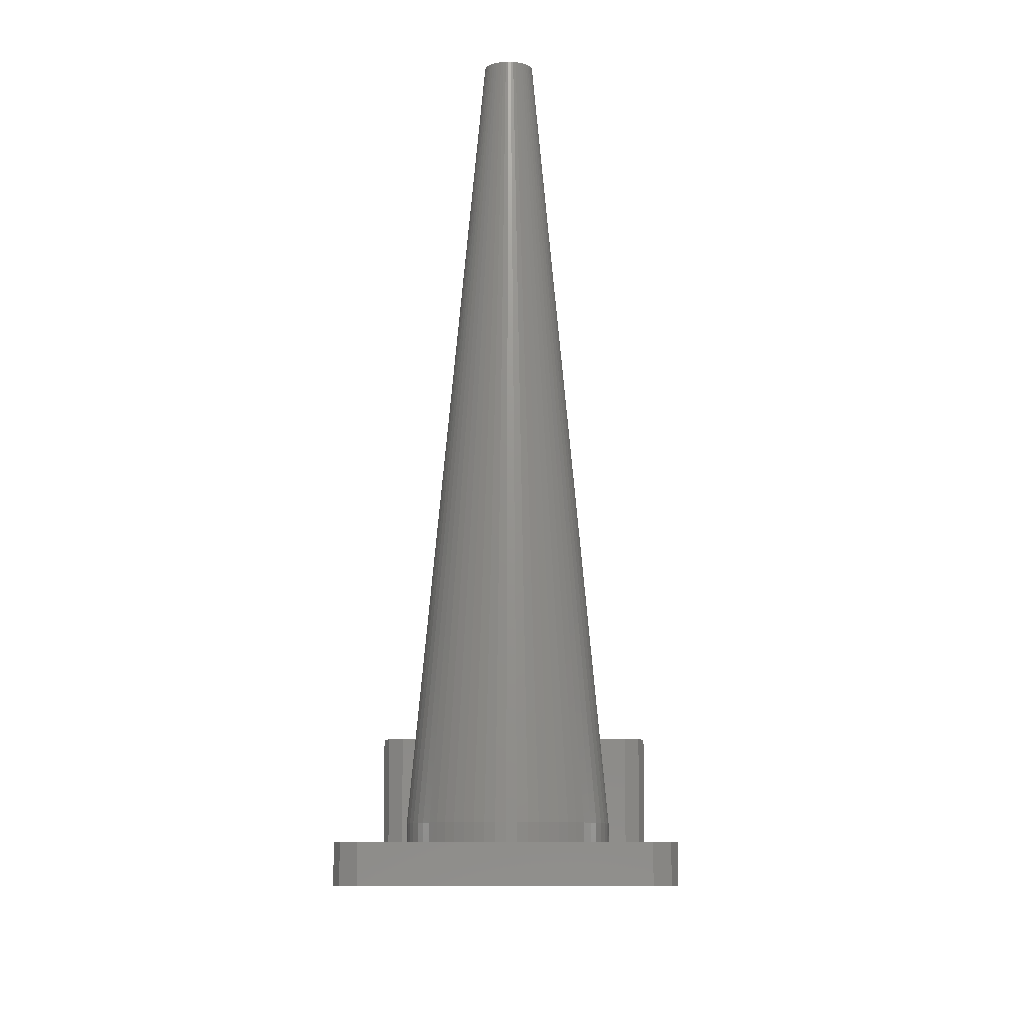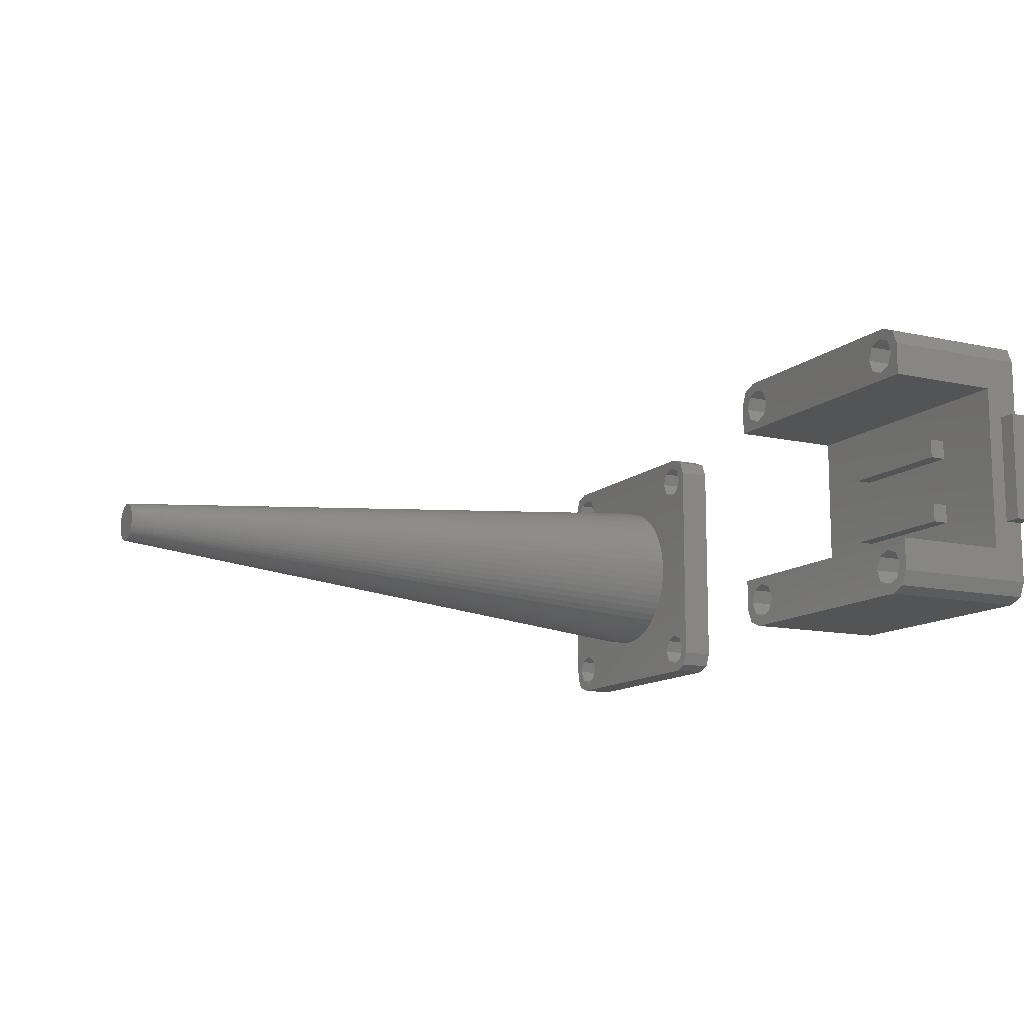
<metadata>
{"format":"stl","ext":"stl","renderer":"f3d","projection":"perspective","resolution":1024,"background":"white","views":[{"elev":-9.2,"azim":-89.3,"up":"+Z"},{"elev":-12.2,"azim":62.2,"up":"+Y"}]}
</metadata>
<code>
# stl→obj: 396 verts, 816 faces
v -13.35 -16 -2.5
v -14.13 -14.13 2.5
v -14.13 -14.13 -2.5
v -13.35 -16 2.5
v -18.65 -16 2.5
v -17.87 -14.13 -2.5
v -17.87 -14.13 2.5
v -18.65 -16 -2.5
v -14.13 -17.87 -2.5
v -16 -18.65 2.5
v -14.13 -17.87 2.5
v -16 -18.65 -2.5
v -16 -13.35 2.5
v -16 -13.35 -2.5
v -17.87 -17.87 2.5
v -17.87 -17.87 -2.5
v -14.13 14.13 -2.5
v 14.13 14.13 -2.5
v -13.35 16 -2.5
v -16 13.35 -2.5
v -17.87 14.13 -2.5
v -20 -17 -2.5
v 17.87 14.13 -2.5
v 20 17 -2.5
v 17.87 -14.13 -2.5
v 18.65 16 -2.5
v 16 -13.35 -2.5
v 16 13.35 -2.5
v 14.13 -14.13 -2.5
v 13.35 -16 -2.5
v 17.87 -17.87 -2.5
v 20 -17 -2.5
v 19.12 -19.12 -2.5
v 18.65 -16 -2.5
v 17 -20 -2.5
v 16 -18.65 -2.5
v 14.13 -17.87 -2.5
v -17 -20 -2.5
v -19.12 -19.12 -2.5
v 17.87 17.87 -2.5
v 19.12 19.12 -2.5
v 17 20 -2.5
v 16 18.65 -2.5
v 14.13 17.87 -2.5
v 13.35 16 -2.5
v -14.13 17.87 -2.5
v -17 20 -2.5
v -16 18.65 -2.5
v -17.87 17.87 -2.5
v -20 17 -2.5
v -18.65 16 -2.5
v -19.12 19.12 -2.5
v -14.13 17.87 2.5
v -13.35 16 2.5
v -16 18.65 2.5
v -17.87 17.87 2.5
v -18.65 16 2.5
v -14.13 14.13 2.5
v -17.87 14.13 2.5
v -16 13.35 2.5
v 17.87 -14.13 2.5
v 18.65 -16 2.5
v 13.35 -16 2.5
v 14.13 -14.13 2.5
v 16 -13.35 2.5
v 16 -18.65 2.5
v 17.87 -17.87 2.5
v 14.13 -17.87 2.5
v 17.87 17.87 2.5
v 18.65 16 2.5
v 16 18.65 2.5
v 14.13 17.87 2.5
v 13.35 16 2.5
v 17.87 14.13 2.5
v 14.13 14.13 2.5
v 16 13.35 2.5
v -20 17 2.5
v -20 -17 2.5
v -12.23 2.599 2.5
v -12.43 1.307 2.5
v -12.5 0 2.5
v 20 -17 2.5
v 11.89 3.863 2.5
v 12.5 0 2.5
v 10.11 7.347 2.5
v 12.43 -1.307 2.5
v 7.347 10.11 2.5
v 12.23 -2.599 2.5
v 20 17 2.5
v 19.12 19.12 2.5
v 17 20 2.5
v 11.89 -3.863 2.5
v 12.43 1.307 2.5
v 12.23 2.599 2.5
v 11.42 5.084 2.5
v 10.83 6.25 2.5
v 9.289 8.364 2.5
v 3.863 11.89 2.5
v 8.364 9.289 2.5
v 6.25 10.83 2.5
v 5.084 11.42 2.5
v 2.599 12.23 2.5
v 1.307 12.43 2.5
v 0 12.5 2.5
v -1.307 12.43 2.5
v -2.599 12.23 2.5
v -3.863 11.89 2.5
v -11.89 3.863 2.5
v -11.42 5.084 2.5
v -10.83 6.25 2.5
v -10.11 7.347 2.5
v -9.289 8.364 2.5
v -8.364 9.289 2.5
v -7.347 10.11 2.5
v -6.25 10.83 2.5
v -5.084 11.42 2.5
v -17 20 2.5
v -19.12 19.12 2.5
v 19.12 -19.12 2.5
v 17 -20 2.5
v 11.42 -5.084 2.5
v 10.83 -6.25 2.5
v 10.11 -7.347 2.5
v 9.289 -8.364 2.5
v 8.364 -9.289 2.5
v 7.347 -10.11 2.5
v 6.25 -10.83 2.5
v 5.084 -11.42 2.5
v 3.863 -11.89 2.5
v 2.599 -12.23 2.5
v 1.307 -12.43 2.5
v 0 -12.5 2.5
v -1.307 -12.43 2.5
v -2.599 -12.23 2.5
v -3.863 -11.89 2.5
v -5.084 -11.42 2.5
v -12.43 -1.307 2.5
v -12.23 -2.599 2.5
v -11.89 -3.863 2.5
v -11.42 -5.084 2.5
v -10.83 -6.25 2.5
v -10.11 -7.347 2.5
v -9.289 -8.364 2.5
v -8.364 -9.289 2.5
v -7.347 -10.11 2.5
v -6.25 -10.83 2.5
v -17 -20 2.5
v -19.12 -19.12 2.5
v 75.75 3.65 2.5
v 75.75 6.45 4.9
v 75.75 6.45 2.5
v 75.75 3.65 4.9
v 94.25 3.65 4.9
v 94.25 6.45 4.9
v 94.25 6.45 2.5
v 94.25 3.65 2.5
v 75.75 -6.45 2.5
v 75.75 -3.65 4.9
v 75.75 -3.65 2.5
v 75.75 -6.45 4.9
v 94.25 -6.45 4.9
v 94.25 -3.65 4.9
v 94.25 -3.65 2.5
v 94.25 -6.45 2.5
v 62.5 -8 -2.5
v 62.5 8 0.2
v 62.5 8 -2.5
v 62.5 -8 0.2
v 107.5 -8 0.2
v 107.5 8 -2.5
v 107.5 8 0.2
v 107.5 -8 -2.5
v 65 -8 0.2
v 65 8 0.2
v 105 8 0.2
v 105 -8 0.2
v 65 -8 -2.5
v 105 -8 -2.5
v 65 8 -2.5
v 105 8 -2.5
v 70.87 14.13 -2.5
v 99.13 14.13 -2.5
v 70.87 -14.13 -2.5
v 71.65 16 -2.5
v 69 -13.35 -2.5
v 67.13 -14.13 -2.5
v 65 -17 -2.5
v 66.35 -16 -2.5
v 69 13.35 -2.5
v 99.13 -14.13 -2.5
v 101 -13.35 -2.5
v 102.9 14.13 -2.5
v 103.7 16 -2.5
v 101 13.35 -2.5
v 71.65 -16 -2.5
v 98.35 -16 -2.5
v 102.9 -14.13 -2.5
v 105 -17 -2.5
v 103.7 -16 -2.5
v 102.9 -17.87 -2.5
v 104.1 -19.12 -2.5
v 105 17 -2.5
v 102 -20 -2.5
v 101 -18.65 -2.5
v 99.13 -17.87 -2.5
v 70.87 -17.87 -2.5
v 68 -20 -2.5
v 69 -18.65 -2.5
v 67.13 -17.87 -2.5
v 65.88 -19.12 -2.5
v 102.9 17.87 -2.5
v 104.1 19.12 -2.5
v 102 20 -2.5
v 101 18.65 -2.5
v 99.13 17.87 -2.5
v 98.35 16 -2.5
v 70.87 17.87 -2.5
v 68 20 -2.5
v 69 18.65 -2.5
v 67.13 17.87 -2.5
v 65 17 -2.5
v 66.35 16 -2.5
v 65.88 19.12 -2.5
v 67.13 14.13 -2.5
v 70.87 -14.13 19.5
v 71.65 -16 19.5
v 66.35 -16 19.5
v 67.13 -14.13 19.5
v 69 -18.65 19.5
v 70.87 -17.87 19.5
v 69 -13.35 19.5
v 67.13 -17.87 19.5
v 70.87 17.87 19.5
v 71.65 16 19.5
v 69 18.65 19.5
v 67.13 17.87 19.5
v 66.35 16 19.5
v 70.87 14.13 19.5
v 67.13 14.13 19.5
v 69 13.35 19.5
v 102.9 -14.13 19.5
v 103.7 -16 19.5
v 98.35 -16 19.5
v 99.13 -14.13 19.5
v 101 -13.35 19.5
v 101 -18.65 19.5
v 102.9 -17.87 19.5
v 99.13 -17.87 19.5
v 102.9 17.87 19.5
v 103.7 16 19.5
v 101 18.65 19.5
v 99.13 17.87 19.5
v 98.35 16 19.5
v 102.9 14.13 19.5
v 99.13 14.13 19.5
v 101 13.35 19.5
v 65 -12.25 2.5
v 65 -17 19.5
v 65 -12.25 19.5
v 65 12.25 2.5
v 65 17 19.5
v 65 12.25 19.5
v 105 12.25 2.5
v 105 -12.25 2.5
v 105 -12.25 19.5
v 105 -17 19.5
v 105 17 19.5
v 105 12.25 19.5
v 104.1 19.12 19.5
v 102 -20 19.5
v 68 -20 19.5
v 65.88 -19.12 19.5
v 65.88 19.12 19.5
v 68 20 19.5
v 102 20 19.5
v 104.1 -19.12 19.5
v 12.5 0 5
v 12.43 1.307 5
v -10.11 7.347 5
v -10.83 6.25 5
v -9.289 8.364 5
v -7.347 -10.11 5
v -8.364 -9.289 5
v 5.6 -3.057 105
v -3.863 -11.89 5
v -2.599 -12.23 5
v 3.193 -0.6497 105
v -12.23 -2.599 5
v -11.89 -3.863 5
v 1.307 12.43 5
v 0 12.5 5
v 6.25 3.125 105
v 5.284 2.972 105
v -3.863 11.89 5
v 4.979 2.855 105
v 3.928 2.091 105
v 3.722 1.837 105
v 12.23 -2.599 5
v 12.43 -1.307 5
v 2.599 -12.23 5
v 1.307 -12.43 5
v -6.25 -10.83 5
v 3.928 -2.091 105
v -10.11 -7.347 5
v -9.289 -8.364 5
v -12.23 2.599 5
v -12.43 1.307 5
v 8.956 -1.562 105
v 8.778 -1.837 105
v 10.11 -7.347 5
v 9.375 0 105
v 6.577 3.108 105
v 8.364 9.289 5
v 7.347 10.11 5
v 8.341 2.322 105
v -2.599 12.23 5
v -1.307 12.43 5
v 3.278 0.9657 105
v -11.89 3.863 5
v 3.193 0.6497 105
v 3.125 0 105
v -12.5 0 5
v 3.142 -0.3267 105
v 11.89 -3.863 5
v 6.577 -3.108 105
v 6.9 -3.057 105
v 3.863 -11.89 5
v -11.42 -5.084 5
v 10.11 7.347 5
v 8.956 1.562 105
v 10.83 6.25 5
v 11.89 3.863 5
v 9.105 1.271 105
v 9.222 0.9657 105
v 9.289 -8.364 5
v 2.599 12.23 5
v 6.9 3.057 105
v 3.863 11.89 5
v 5.084 11.42 5
v 7.521 2.855 105
v 6.25 10.83 5
v 7.812 2.706 105
v -7.347 10.11 5
v -8.364 9.289 5
v 4.159 2.322 105
v -11.42 5.084 5
v 3.544 1.562 105
v 3.395 1.271 105
v -12.43 -1.307 5
v -5.084 -11.42 5
v 4.979 -2.855 105
v 5.284 -2.972 105
v 7.347 -10.11 5
v 6.25 -10.83 5
v 8.364 -9.289 5
v 7.812 -2.706 105
v 5.084 -11.42 5
v 3.544 -1.562 105
v 3.722 -1.837 105
v -10.83 -6.25 5
v 11.42 5.084 5
v 9.307 -0.6497 105
v 12.23 2.599 5
v 10.83 -6.25 5
v 5.6 3.057 105
v -5.084 11.42 5
v -6.25 10.83 5
v 4.688 2.706 105
v 3.142 0.3267 105
v 4.413 -2.528 105
v 4.688 -2.706 105
v 6.25 -3.125 105
v 0 -12.5 5
v 5.923 -3.108 105
v -1.307 -12.43 5
v 7.521 -2.855 105
v 4.159 -2.322 105
v 3.278 -0.9657 105
v 3.395 -1.271 105
v 9.289 8.364 5
v 8.087 2.528 105
v 9.358 0.3267 105
v 8.572 2.091 105
v 8.778 1.837 105
v 9.105 -1.271 105
v 11.42 -5.084 5
v 8.341 -2.322 105
v 8.572 -2.091 105
v 7.216 2.972 105
v 9.358 -0.3267 105
v 9.307 0.6497 105
v 9.222 -0.9657 105
v 8.087 -2.528 105
v 7.216 -2.972 105
v 5.923 3.108 105
v 4.413 2.528 105
f 1 2 3
f 2 1 4
f 5 6 7
f 6 5 8
f 9 10 11
f 10 9 12
f 6 13 7
f 13 6 14
f 14 2 13
f 2 14 3
f 9 4 1
f 4 9 11
f 15 8 5
f 8 15 16
f 17 18 3
f 18 17 19
f 14 17 3
f 14 20 17
f 6 20 14
f 6 21 20
f 22 6 8
f 6 22 21
f 23 24 25
f 24 23 26
f 27 23 25
f 27 28 23
f 29 28 27
f 29 18 28
f 1 29 30
f 3 29 1
f 31 32 33
f 25 32 34
f 32 25 24
f 32 31 34
f 35 31 33
f 35 36 31
f 35 37 36
f 29 3 18
f 37 1 30
f 9 37 35
f 37 9 1
f 38 9 35
f 9 38 12
f 38 16 12
f 39 16 38
f 16 22 8
f 22 16 39
f 40 24 26
f 24 40 41
f 40 42 41
f 43 42 40
f 44 42 43
f 18 19 45
f 45 19 44
f 46 44 19
f 44 46 42
f 47 46 48
f 46 47 42
f 49 47 48
f 50 49 51
f 49 52 47
f 50 21 22
f 21 50 51
f 49 50 52
f 12 15 10
f 15 12 16
f 19 53 46
f 53 19 54
f 49 55 56
f 55 49 48
f 48 53 55
f 53 48 46
f 57 49 56
f 49 57 51
f 17 54 19
f 54 17 58
f 20 59 60
f 59 20 21
f 59 51 57
f 51 59 21
f 17 60 58
f 60 17 20
f 34 61 25
f 61 34 62
f 63 29 64
f 29 63 30
f 29 65 64
f 65 29 27
f 27 61 65
f 61 27 25
f 31 66 67
f 66 31 36
f 31 62 34
f 62 31 67
f 36 68 66
f 68 36 37
f 68 30 63
f 30 68 37
f 26 69 40
f 69 26 70
f 44 71 72
f 71 44 43
f 43 69 71
f 69 43 40
f 73 44 72
f 44 73 45
f 23 70 26
f 70 23 74
f 28 75 76
f 75 28 18
f 75 45 73
f 45 75 18
f 23 76 74
f 76 23 28
f 22 77 50
f 77 22 78
f 79 59 80
f 81 2 4
f 80 59 81
f 81 13 2
f 7 81 59
f 81 7 13
f 77 59 57
f 59 77 7
f 61 82 74
f 82 61 62
f 83 74 76
f 74 84 61
f 85 76 75
f 86 61 84
f 87 75 73
f 88 61 86
f 69 89 90
f 74 89 70
f 89 74 82
f 89 69 70
f 91 69 90
f 91 71 69
f 91 72 71
f 92 61 88
f 74 93 84
f 74 94 93
f 74 83 94
f 76 95 83
f 76 96 95
f 76 85 96
f 75 97 85
f 98 73 72
f 75 99 97
f 75 87 99
f 73 100 87
f 73 101 100
f 53 72 91
f 73 98 101
f 72 102 98
f 72 103 102
f 72 104 103
f 72 53 104
f 104 53 105
f 105 53 106
f 106 53 107
f 59 108 60
f 109 60 108
f 110 60 109
f 111 60 110
f 60 111 58
f 112 58 111
f 113 58 112
f 114 58 113
f 58 114 54
f 115 54 114
f 116 54 115
f 54 107 53
f 107 54 116
f 117 53 91
f 53 117 55
f 117 56 55
f 118 56 117
f 56 77 57
f 77 56 118
f 67 82 62
f 82 67 119
f 67 120 119
f 66 120 67
f 68 120 66
f 61 92 65
f 121 65 92
f 122 65 121
f 123 65 122
f 65 123 64
f 124 64 123
f 125 64 124
f 126 64 125
f 64 126 63
f 127 63 126
f 128 63 127
f 129 63 128
f 63 129 68
f 130 68 129
f 131 68 130
f 132 68 131
f 11 68 132
f 11 132 133
f 11 133 134
f 11 134 135
f 4 135 136
f 108 59 79
f 81 4 137
f 4 138 137
f 4 139 138
f 4 140 139
f 4 141 140
f 4 142 141
f 4 143 142
f 4 144 143
f 4 145 144
f 4 146 145
f 4 136 146
f 135 4 11
f 68 11 120
f 147 11 10
f 11 147 120
f 15 147 10
f 78 15 5
f 15 148 147
f 78 7 77
f 7 78 5
f 15 78 148
f 42 117 91
f 117 42 47
f 89 41 90
f 41 89 24
f 38 120 147
f 120 38 35
f 39 78 22
f 78 39 148
f 50 118 52
f 118 50 77
f 47 118 117
f 118 47 52
f 41 91 90
f 91 41 42
f 82 24 89
f 24 82 32
f 39 147 148
f 147 39 38
f 119 32 82
f 32 119 33
f 35 119 120
f 119 35 33
f 149 150 151
f 150 149 152
f 150 153 154
f 153 150 152
f 153 155 154
f 155 153 156
f 149 153 152
f 153 149 156
f 155 150 154
f 150 155 151
f 157 158 159
f 158 157 160
f 158 161 162
f 161 158 160
f 161 163 162
f 163 161 164
f 157 161 160
f 161 157 164
f 163 158 162
f 158 163 159
f 165 166 167
f 166 165 168
f 169 170 171
f 170 169 172
f 166 173 174
f 173 166 168
f 175 169 171
f 169 175 176
f 165 173 168
f 173 165 177
f 178 169 176
f 169 178 172
f 179 166 174
f 166 179 167
f 170 175 171
f 175 170 180
f 165 179 177
f 179 165 167
f 178 170 172
f 170 178 180
f 181 182 183
f 182 181 184
f 177 183 185
f 183 177 181
f 177 185 186
f 179 181 177
f 187 186 188
f 181 179 189
f 190 178 191
f 180 192 193
f 178 190 180
f 180 194 192
f 182 180 190
f 180 182 194
f 195 190 196
f 183 190 195
f 197 198 199
f 198 197 178
f 200 198 201
f 191 178 197
f 180 193 202
f 198 200 199
f 203 200 201
f 203 204 200
f 203 205 204
f 190 183 182
f 205 195 196
f 206 205 203
f 205 206 195
f 207 206 203
f 206 207 208
f 207 209 208
f 210 209 207
f 209 187 188
f 187 209 210
f 211 202 193
f 202 211 212
f 211 213 212
f 214 213 211
f 215 213 214
f 182 184 216
f 216 184 215
f 217 215 184
f 215 217 213
f 218 217 219
f 217 218 213
f 220 218 219
f 221 220 222
f 220 223 218
f 189 179 224
f 186 187 177
f 221 224 179
f 224 221 222
f 220 221 223
f 195 225 183
f 225 195 226
f 227 186 228
f 186 227 188
f 206 229 230
f 229 206 208
f 186 231 228
f 231 186 185
f 185 225 231
f 225 185 183
f 206 226 195
f 226 206 230
f 232 188 227
f 188 232 209
f 208 232 229
f 232 208 209
f 184 233 217
f 233 184 234
f 220 235 236
f 235 220 219
f 219 233 235
f 233 219 217
f 237 220 236
f 220 237 222
f 181 234 184
f 234 181 238
f 189 239 240
f 239 189 224
f 239 222 237
f 222 239 224
f 181 240 238
f 240 181 189
f 199 241 197
f 241 199 242
f 243 190 244
f 190 243 196
f 190 245 244
f 245 190 191
f 191 241 245
f 241 191 197
f 200 246 247
f 246 200 204
f 200 242 199
f 242 200 247
f 204 248 246
f 248 204 205
f 248 196 243
f 196 248 205
f 193 249 211
f 249 193 250
f 215 251 252
f 251 215 214
f 214 249 251
f 249 214 211
f 253 215 252
f 215 253 216
f 192 250 193
f 250 192 254
f 194 255 256
f 255 194 182
f 255 216 253
f 216 255 182
f 192 256 254
f 256 192 194
f 177 257 173
f 187 257 177
f 258 257 187
f 257 258 259
f 221 260 261
f 179 260 221
f 174 260 179
f 173 260 174
f 260 173 257
f 261 260 262
f 149 163 156
f 163 149 159
f 156 263 155
f 263 151 155
f 260 149 151
f 149 260 159
f 257 159 260
f 260 151 263
f 263 156 264
f 163 264 156
f 164 264 163
f 157 264 164
f 157 257 264
f 159 257 157
f 265 266 264
f 263 176 175
f 264 176 263
f 264 178 176
f 264 198 178
f 198 264 266
f 263 267 268
f 267 263 202
f 180 263 175
f 263 180 202
f 267 212 269
f 212 267 202
f 207 270 271
f 270 207 203
f 210 258 187
f 258 210 272
f 221 273 223
f 273 221 261
f 218 273 274
f 273 218 223
f 212 275 269
f 275 212 213
f 213 274 275
f 274 213 218
f 203 276 270
f 276 203 201
f 276 198 266
f 198 276 201
f 210 271 272
f 271 210 207
f 242 266 265
f 247 266 242
f 265 241 242
f 265 245 241
f 244 226 243
f 225 244 245
f 231 245 265
f 244 225 226
f 245 231 225
f 259 231 265
f 259 228 231
f 259 227 228
f 258 227 259
f 227 258 272
f 266 247 276
f 247 270 276
f 246 270 247
f 248 270 246
f 226 248 243
f 230 248 226
f 248 230 270
f 271 230 229
f 230 271 270
f 232 271 229
f 272 232 227
f 232 272 271
f 267 249 250
f 275 249 269
f 275 251 249
f 275 252 251
f 252 234 253
f 233 252 275
f 252 233 234
f 274 233 275
f 233 274 235
f 274 236 235
f 273 236 274
f 261 236 273
f 249 267 269
f 267 250 268
f 254 268 250
f 256 268 254
f 234 255 253
f 238 255 234
f 255 238 256
f 240 256 238
f 256 240 268
f 236 261 237
f 262 237 261
f 240 262 268
f 239 262 240
f 237 262 239
f 264 259 265
f 259 264 257
f 260 268 262
f 268 260 263
f 277 93 278
f 93 277 84
f 110 279 111
f 279 110 280
f 111 281 112
f 281 111 279
f 144 282 283
f 282 144 145
f 284 285 286
f 287 288 289
f 290 291 292
f 293 294 295
f 296 279 297
f 298 86 299
f 86 298 88
f 131 300 301
f 300 131 130
f 145 302 282
f 302 145 146
f 303 304 305
f 80 306 79
f 306 80 307
f 308 309 310
f 278 311 277
f 312 290 292
f 313 314 315
f 105 316 317
f 316 105 106
f 318 319 320
f 321 322 323
f 306 307 320
f 324 88 298
f 88 324 92
f 325 301 326
f 135 286 285
f 286 135 134
f 130 327 300
f 327 130 129
f 140 289 139
f 289 140 328
f 329 330 331
f 332 333 334
f 335 123 310
f 123 335 124
f 336 290 337
f 101 338 339
f 338 101 98
f 339 338 340
f 314 341 342
f 100 339 341
f 339 100 101
f 343 344 345
f 280 346 347
f 279 280 347
f 319 306 320
f 346 319 348
f 137 322 81
f 322 137 349
f 323 322 349
f 81 307 80
f 307 81 322
f 146 350 302
f 350 146 136
f 351 285 352
f 127 353 354
f 353 127 126
f 355 124 335
f 124 355 125
f 356 357 354
f 326 301 300
f 128 354 357
f 354 128 127
f 136 285 350
f 285 136 135
f 358 304 359
f 358 328 360
f 144 305 143
f 305 144 283
f 141 328 140
f 328 141 360
f 138 349 137
f 349 138 288
f 139 288 138
f 288 139 289
f 331 85 329
f 85 331 96
f 361 96 331
f 96 361 95
f 332 95 361
f 95 332 83
f 299 362 298
f 331 330 361
f 278 94 363
f 94 278 93
f 310 122 364
f 122 310 123
f 299 84 277
f 84 299 86
f 277 311 299
f 356 354 353
f 316 294 365
f 102 290 336
f 290 102 103
f 104 317 291
f 317 104 105
f 338 336 337
f 98 336 338
f 336 98 102
f 87 341 314
f 341 87 100
f 366 367 368
f 367 343 368
f 344 296 345
f 296 344 281
f 112 344 113
f 344 112 281
f 106 294 316
f 294 106 107
f 116 367 366
f 367 116 115
f 107 366 294
f 366 107 116
f 294 366 295
f 347 346 348
f 109 280 110
f 280 109 346
f 79 319 108
f 319 79 306
f 108 346 109
f 346 108 319
f 348 319 318
f 307 322 369
f 320 307 369
f 370 282 371
f 372 373 301
f 374 375 372
f 371 350 351
f 126 355 353
f 355 126 125
f 129 357 327
f 357 129 128
f 376 327 357
f 134 375 286
f 375 134 133
f 351 350 285
f 377 282 370
f 143 304 142
f 304 143 305
f 377 283 282
f 378 289 379
f 99 314 313
f 314 99 87
f 380 99 313
f 99 380 97
f 381 314 342
f 315 314 381
f 329 97 380
f 97 329 85
f 361 333 332
f 278 382 311
f 329 383 384
f 385 308 386
f 387 335 388
f 335 387 355
f 295 366 368
f 291 317 292
f 365 294 293
f 103 291 290
f 291 103 104
f 315 380 313
f 380 315 383
f 341 339 342
f 342 339 340
f 389 338 337
f 340 338 389
f 281 279 296
f 297 279 347
f 382 390 311
f 391 390 382
f 391 362 390
f 334 362 391
f 334 392 362
f 333 392 334
f 333 385 392
f 330 385 333
f 330 308 385
f 384 308 330
f 384 309 308
f 383 309 384
f 383 388 309
f 315 388 383
f 315 387 388
f 381 387 315
f 381 393 387
f 342 393 381
f 342 356 393
f 340 356 342
f 340 376 356
f 389 376 340
f 389 394 376
f 337 394 389
f 337 326 394
f 312 326 337
f 312 325 326
f 292 325 312
f 292 372 325
f 395 372 292
f 395 374 372
f 365 374 395
f 365 284 374
f 293 284 365
f 293 352 284
f 295 352 293
f 295 351 352
f 368 351 295
f 368 371 351
f 396 371 368
f 396 370 371
f 345 370 396
f 345 377 370
f 296 377 345
f 296 303 377
f 297 303 296
f 297 359 303
f 347 359 297
f 347 358 359
f 348 358 347
f 348 379 358
f 318 379 348
f 318 378 379
f 320 378 318
f 320 287 378
f 369 287 320
f 369 323 287
f 323 369 321
f 369 322 321
f 372 301 325
f 133 373 375
f 373 133 132
f 372 375 373
f 371 282 302
f 371 302 350
f 310 388 335
f 376 357 356
f 326 300 327
f 284 286 375
f 284 375 374
f 305 377 303
f 377 305 283
f 142 360 141
f 360 142 304
f 358 360 304
f 379 289 328
f 379 328 358
f 380 383 329
f 361 330 333
f 329 384 330
f 311 390 299
f 298 362 324
f 362 392 324
f 364 121 386
f 121 364 122
f 364 308 310
f 393 353 387
f 387 353 355
f 292 317 395
f 317 316 365
f 337 290 312
f 114 344 343
f 344 114 113
f 132 301 373
f 301 132 131
f 326 327 394
f 394 327 376
f 352 285 284
f 359 304 303
f 323 349 287
f 287 349 288
f 363 391 278
f 363 83 332
f 83 363 94
f 332 391 363
f 332 334 391
f 390 362 299
f 386 92 324
f 92 386 121
f 386 308 364
f 356 353 393
f 395 317 365
f 368 343 396
f 396 343 345
f 115 343 367
f 343 115 114
f 287 289 378
f 278 391 382
f 309 388 310
f 324 385 386
f 392 385 324

</code>
